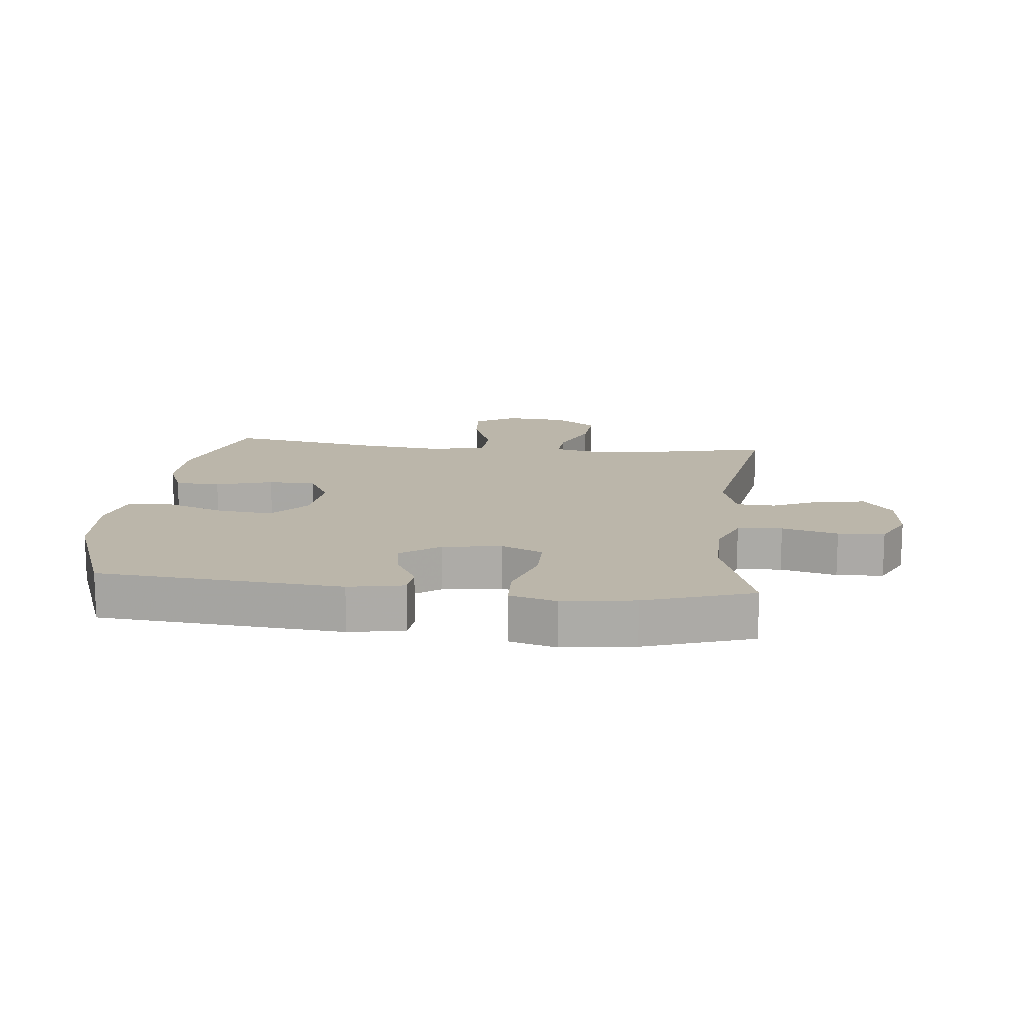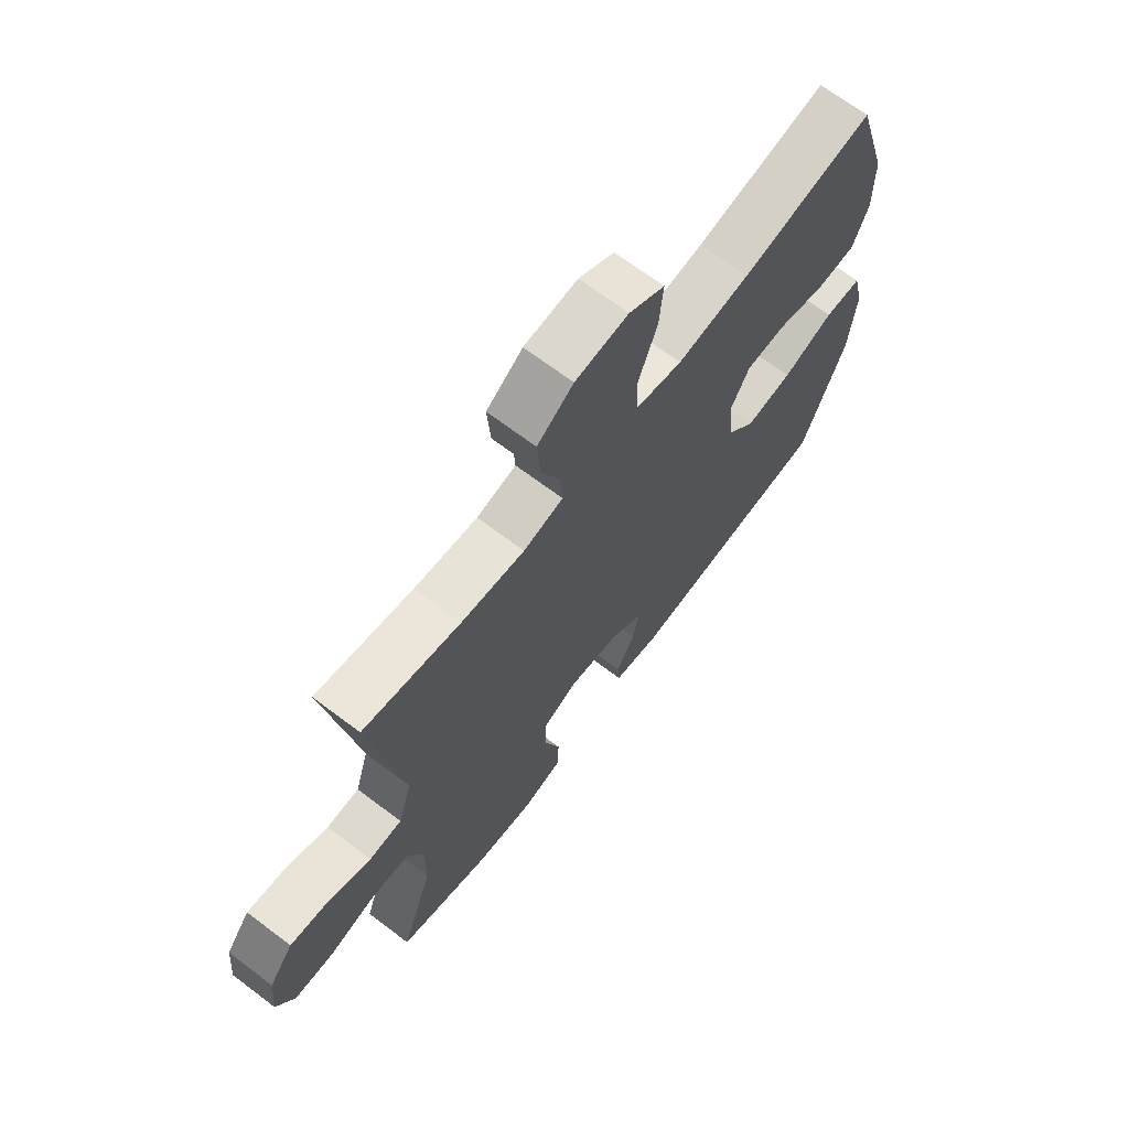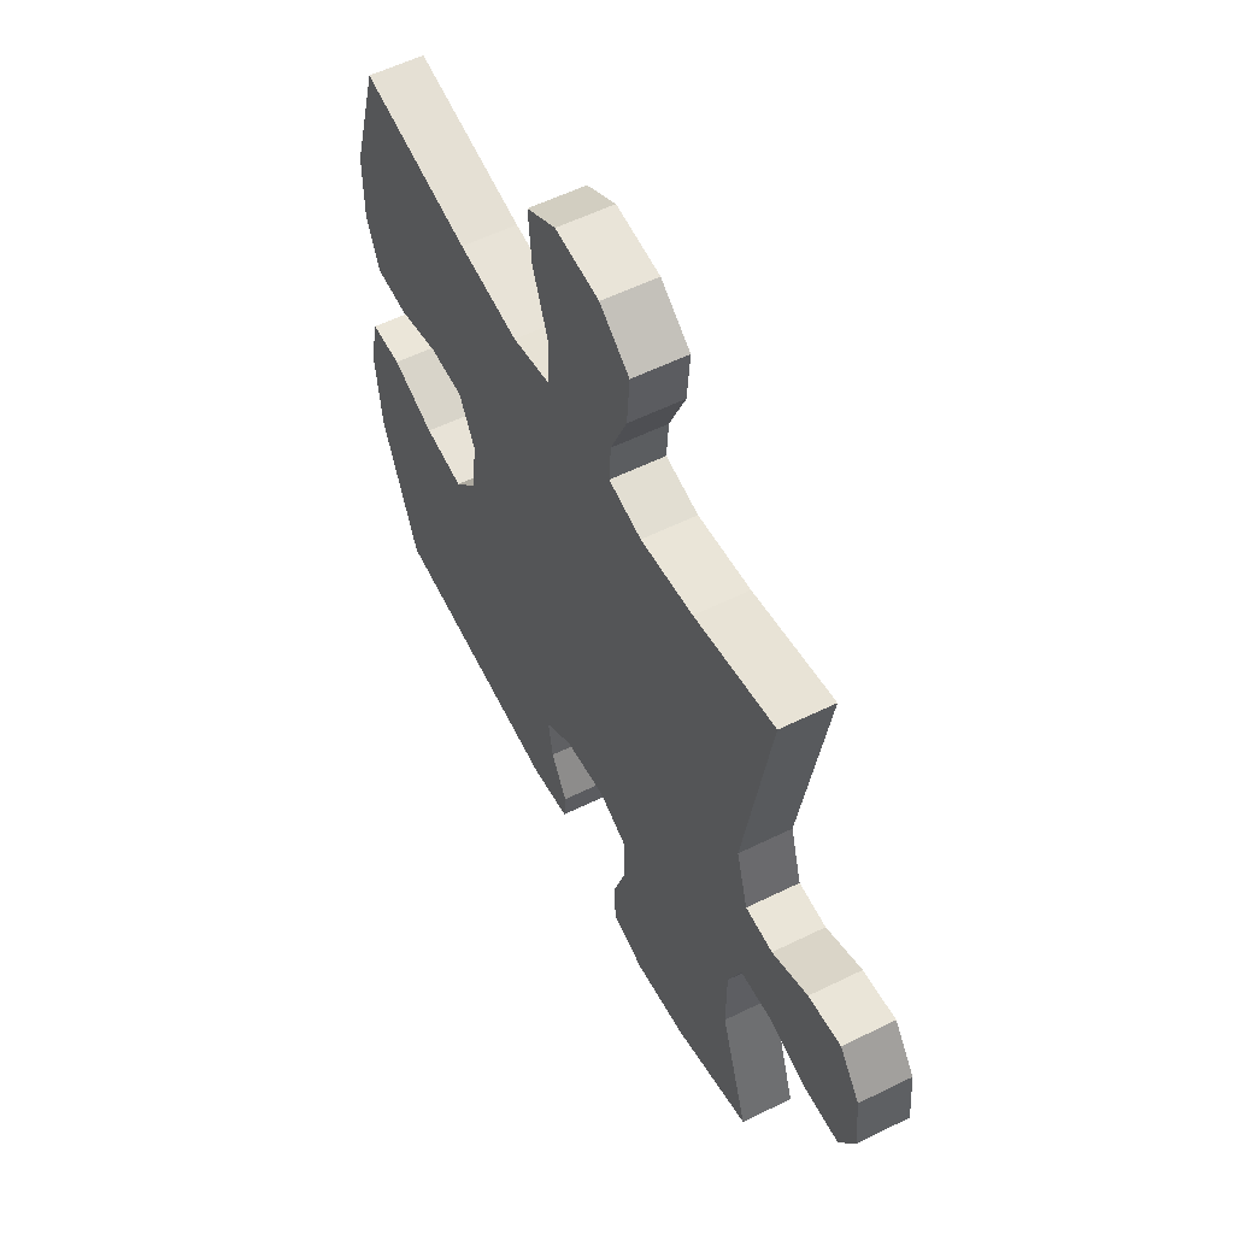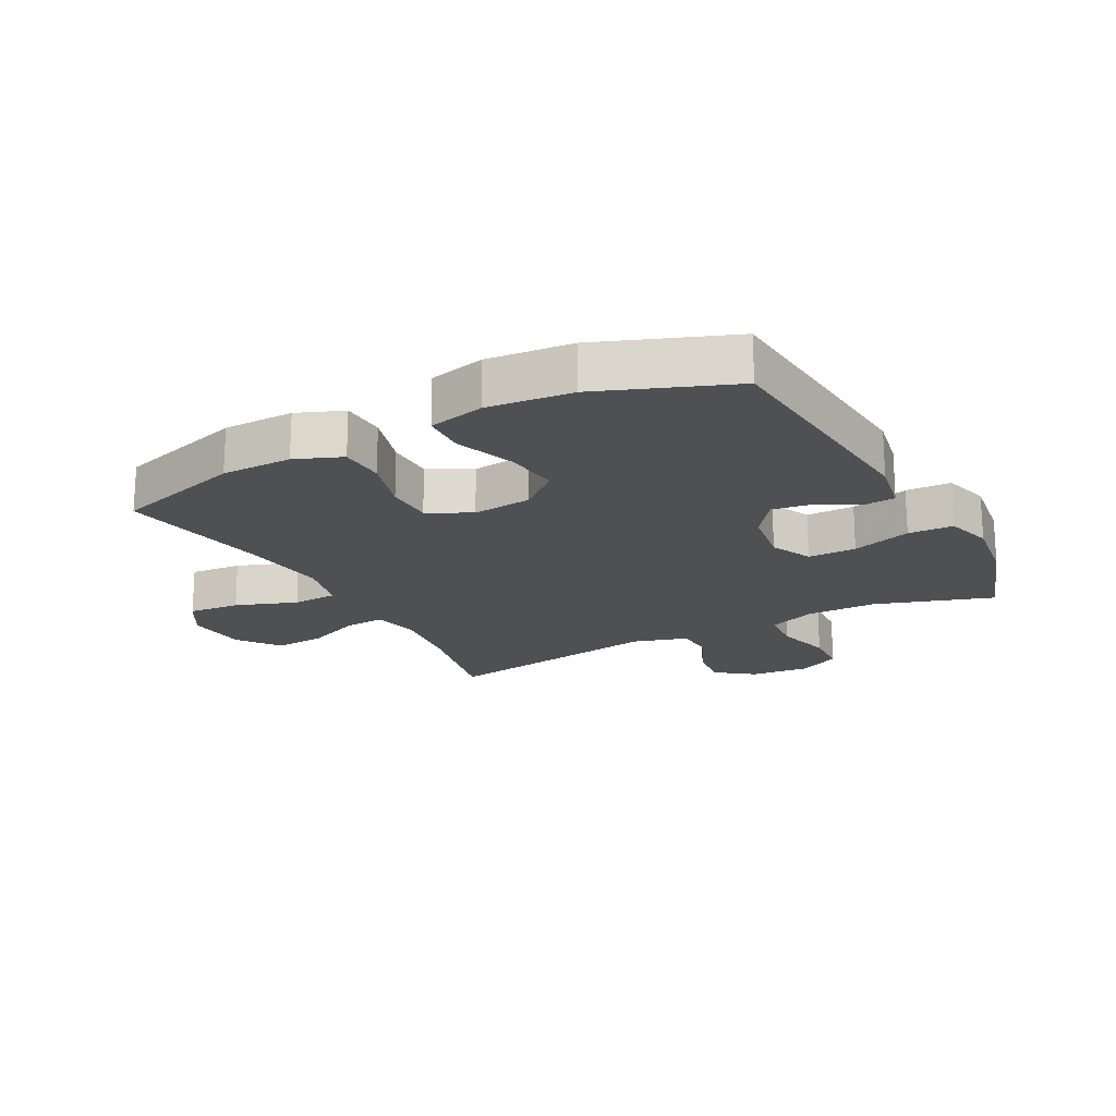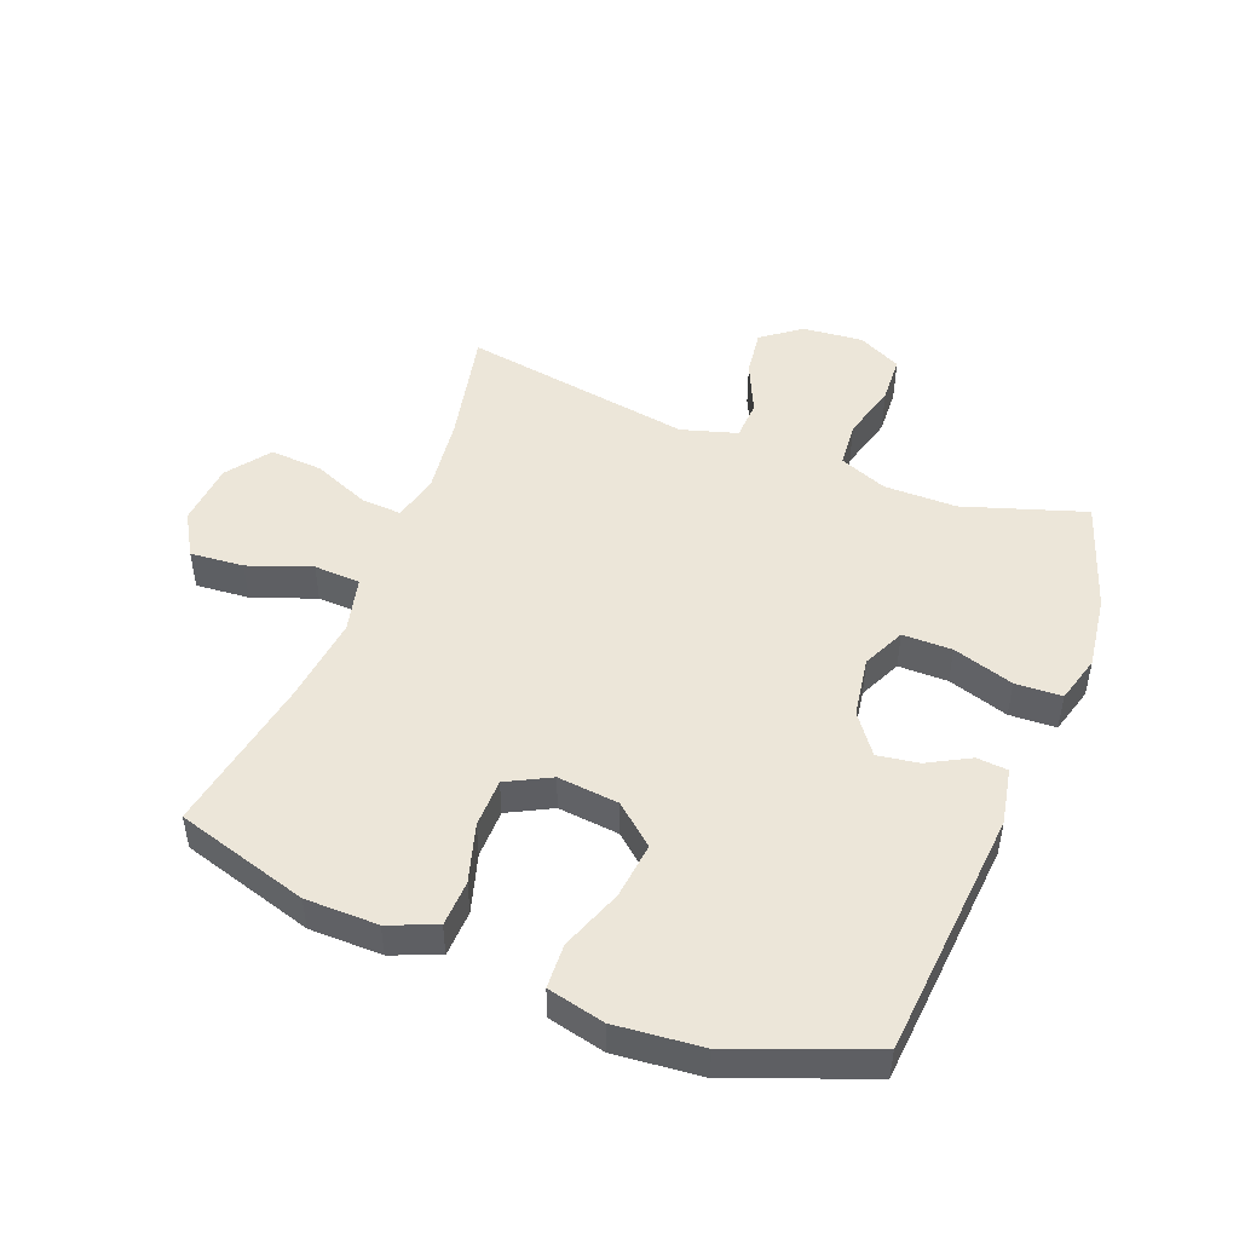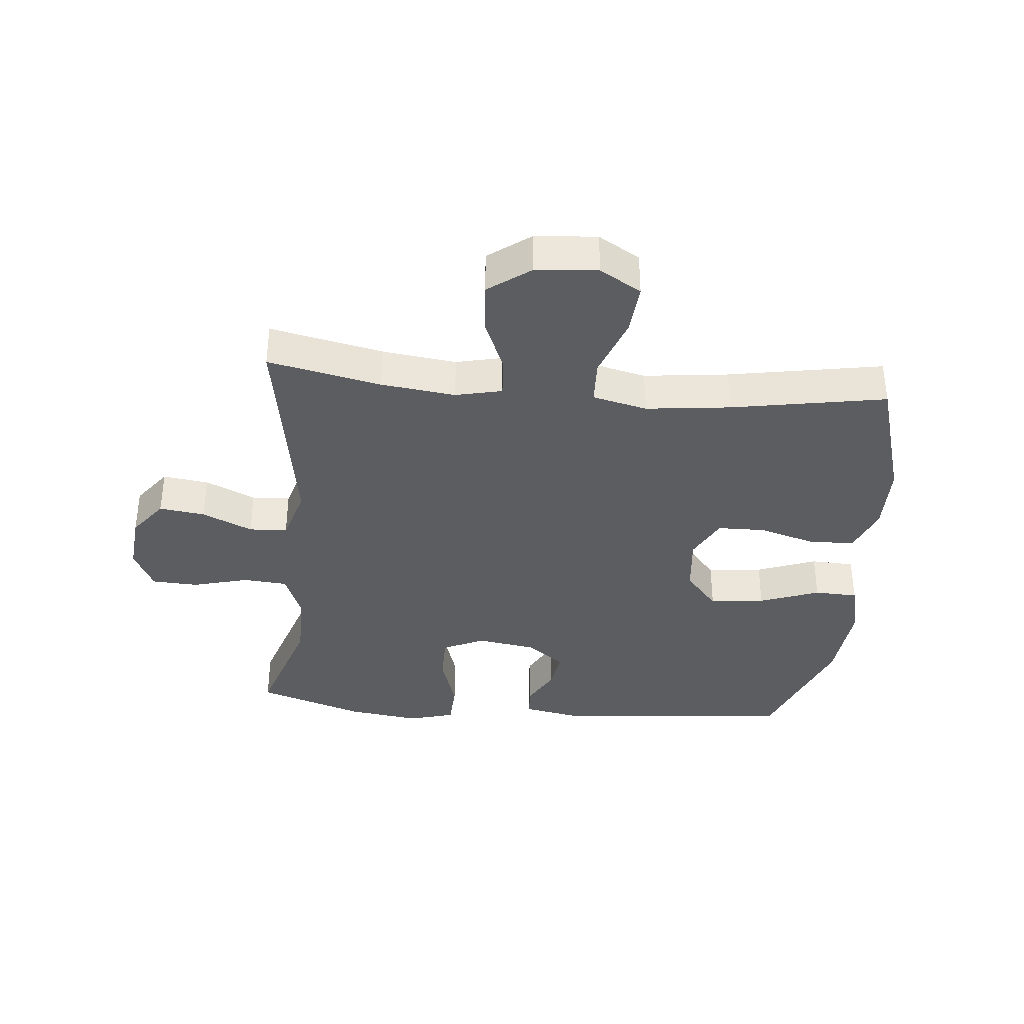
<metadata>
{"format":"obj","ext":"obj","renderer":"f3d","projection":"perspective","resolution":1024,"background":"white","views":[{"elev":13.9,"azim":-173.8,"up":"+Y"},{"elev":68.7,"azim":-52.9,"up":"+Z"},{"elev":57.4,"azim":-117.0,"up":"+Z"},{"elev":-19.2,"azim":118.1,"up":"+Y"},{"elev":48.6,"azim":111.3,"up":"+Y"},{"elev":-36.5,"azim":-5.3,"up":"+Y"}]}
</metadata>
<code>
v -0.5 0.07 0.5
v -0.317 0.07 0.461
v -0.197 0.07 0.446
v -0.122 0.07 0.463
v -0.126 0.07 0.527
v -0.163 0.07 0.616
v -0.169 0.07 0.699
v -0.101 0.07 0.749
v -0.001 0.07 0.757
v 0.066 0.07 0.717
v 0.059 0.07 0.633
v 0.023 0.07 0.534
v 0.026 0.07 0.461
v 0.114 0.07 0.44
v 0.251 0.07 0.456
v 0.5 0.07 0.5
v 0.562 0.07 0.291
v 0.563 0.07 0.177
v 0.533 0.07 0.102
v 0.46 0.07 0.099
v 0.368 0.07 0.126
v 0.291 0.07 0.125
v 0.255 0.07 0.056
v 0.265 0.07 -0.04
v 0.318 0.07 -0.103
v 0.407 0.07 -0.093
v 0.504 0.07 -0.057
v 0.574 0.07 -0.06
v 0.595 0.07 -0.15
v 0.582 0.07 -0.287
v 0.5 0.07 -0.5
v 0.108 0.07 -0.533
v 0.019 0.07 -0.516
v 0.015 0.07 -0.467
v 0.051 0.07 -0.401
v 0.061 0.07 -0.336
v -0.001 0.07 -0.29
v -0.096 0.07 -0.275
v -0.163 0.07 -0.306
v -0.163 0.07 -0.384
v -0.133 0.07 -0.48
v -0.136 0.07 -0.553
v -0.211 0.07 -0.574
v -0.327 0.07 -0.558
v -0.5 0.07 -0.5
v -0.438 0.07 -0.309
v -0.438 0.07 -0.195
v -0.468 0.07 -0.119
v -0.54 0.07 -0.113
v -0.63 0.07 -0.137
v -0.705 0.07 -0.133
v -0.739 0.07 -0.064
v -0.73 0.07 0.031
v -0.684 0.07 0.092
v -0.61 0.07 0.082
v -0.529 0.07 0.045
v -0.467 0.07 0.048
v -0.441 0.07 0.136
v -0.5 0 0.5
v -0.317 0 0.461
v -0.197 0 0.446
v -0.122 0 0.463
v -0.126 0 0.527
v -0.163 0 0.616
v -0.169 0 0.699
v -0.101 0 0.749
v -0.001 0 0.757
v 0.066 0 0.717
v 0.059 0 0.633
v 0.023 0 0.534
v 0.026 0 0.461
v 0.114 0 0.44
v 0.251 0 0.456
v 0.5 0 0.5
v 0.562 0 0.291
v 0.563 0 0.177
v 0.533 0 0.102
v 0.46 0 0.099
v 0.368 0 0.126
v 0.291 0 0.125
v 0.255 0 0.056
v 0.265 0 -0.04
v 0.318 0 -0.103
v 0.407 0 -0.093
v 0.504 0 -0.057
v 0.574 0 -0.06
v 0.595 0 -0.15
v 0.582 0 -0.287
v 0.5 0 -0.5
v 0.108 0 -0.533
v 0.019 0 -0.516
v 0.015 0 -0.467
v 0.051 0 -0.401
v 0.061 0 -0.336
v -0.001 0 -0.29
v -0.096 0 -0.275
v -0.163 0 -0.306
v -0.163 0 -0.384
v -0.133 0 -0.48
v -0.136 0 -0.553
v -0.211 0 -0.574
v -0.327 0 -0.558
v -0.5 0 -0.5
v -0.438 0 -0.309
v -0.438 0 -0.195
v -0.468 0 -0.119
v -0.54 0 -0.113
v -0.63 0 -0.137
v -0.705 0 -0.133
v -0.739 0 -0.064
v -0.73 0 0.031
v -0.684 0 0.092
v -0.61 0 0.082
v -0.529 0 0.045
v -0.467 0 0.048
v -0.441 0 0.136
f 54 55 56
f 53 54 56
f 52 53 56
f 51 52 56
f 50 51 56
f 49 50 56
f 48 49 56 57
f 47 48 57 58
f 44 45 46
f 43 44 46
f 42 43 46
f 41 42 46
f 40 41 46
f 39 40 46 47
f 38 39 47 58
f 33 34 35
f 32 33 35
f 31 32 35
f 30 31 35
f 29 30 35
f 28 29 35
f 27 28 35
f 26 27 35
f 25 26 35 36
f 24 25 36 37
f 19 20 21
f 18 19 21
f 17 18 21
f 16 17 21
f 15 16 21
f 14 15 21 22
f 13 14 22 23
f 10 11 12
f 9 10 12
f 8 9 12
f 7 8 12
f 6 7 12
f 5 6 12
f 4 5 12 13
f 37 38 58
f 24 37 58
f 23 24 58
f 13 23 58
f 4 13 58
f 3 4 58
f 58 1 2
f 2 3 58
f 114 113 112
f 114 112 111
f 114 111 110
f 114 110 109
f 114 109 108
f 114 108 107
f 115 114 107 106
f 116 115 106 105
f 104 103 102
f 104 102 101
f 104 101 100
f 104 100 99
f 104 99 98
f 105 104 98 97
f 116 105 97 96
f 93 92 91
f 93 91 90
f 93 90 89
f 93 89 88
f 93 88 87
f 93 87 86
f 93 86 85
f 93 85 84
f 94 93 84 83
f 95 94 83 82
f 79 78 77
f 79 77 76
f 79 76 75
f 79 75 74
f 79 74 73
f 80 79 73 72
f 81 80 72 71
f 70 69 68
f 70 68 67
f 70 67 66
f 70 66 65
f 70 65 64
f 70 64 63
f 71 70 63 62
f 116 96 95
f 116 95 82
f 116 82 81
f 116 81 71
f 116 71 62
f 116 62 61
f 60 59 116
f 116 61 60
f 1 59 60 2
f 2 60 61 3
f 3 61 62 4
f 4 62 63 5
f 5 63 64 6
f 6 64 65 7
f 7 65 66 8
f 8 66 67 9
f 9 67 68 10
f 10 68 69 11
f 11 69 70 12
f 12 70 71 13
f 13 71 72 14
f 14 72 73 15
f 15 73 74 16
f 16 74 75 17
f 17 75 76 18
f 18 76 77 19
f 19 77 78 20
f 20 78 79 21
f 21 79 80 22
f 22 80 81 23
f 23 81 82 24
f 24 82 83 25
f 25 83 84 26
f 26 84 85 27
f 27 85 86 28
f 28 86 87 29
f 29 87 88 30
f 30 88 89 31
f 31 89 90 32
f 32 90 91 33
f 33 91 92 34
f 34 92 93 35
f 35 93 94 36
f 36 94 95 37
f 37 95 96 38
f 38 96 97 39
f 39 97 98 40
f 40 98 99 41
f 41 99 100 42
f 42 100 101 43
f 43 101 102 44
f 44 102 103 45
f 45 103 104 46
f 46 104 105 47
f 47 105 106 48
f 48 106 107 49
f 49 107 108 50
f 50 108 109 51
f 51 109 110 52
f 52 110 111 53
f 53 111 112 54
f 54 112 113 55
f 55 113 114 56
f 56 114 115 57
f 57 115 116 58
f 58 116 59 1

</code>
